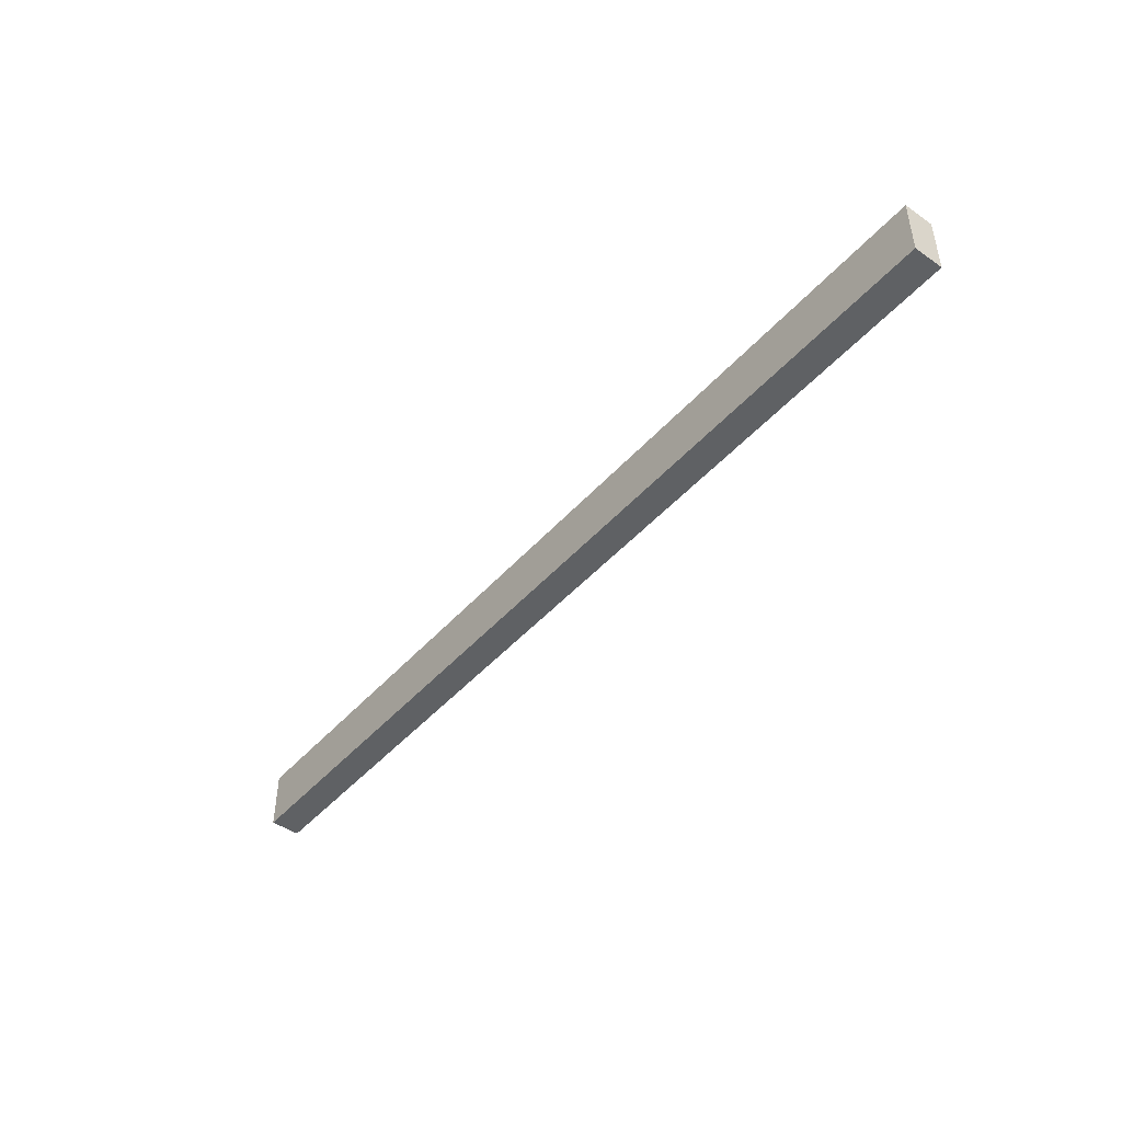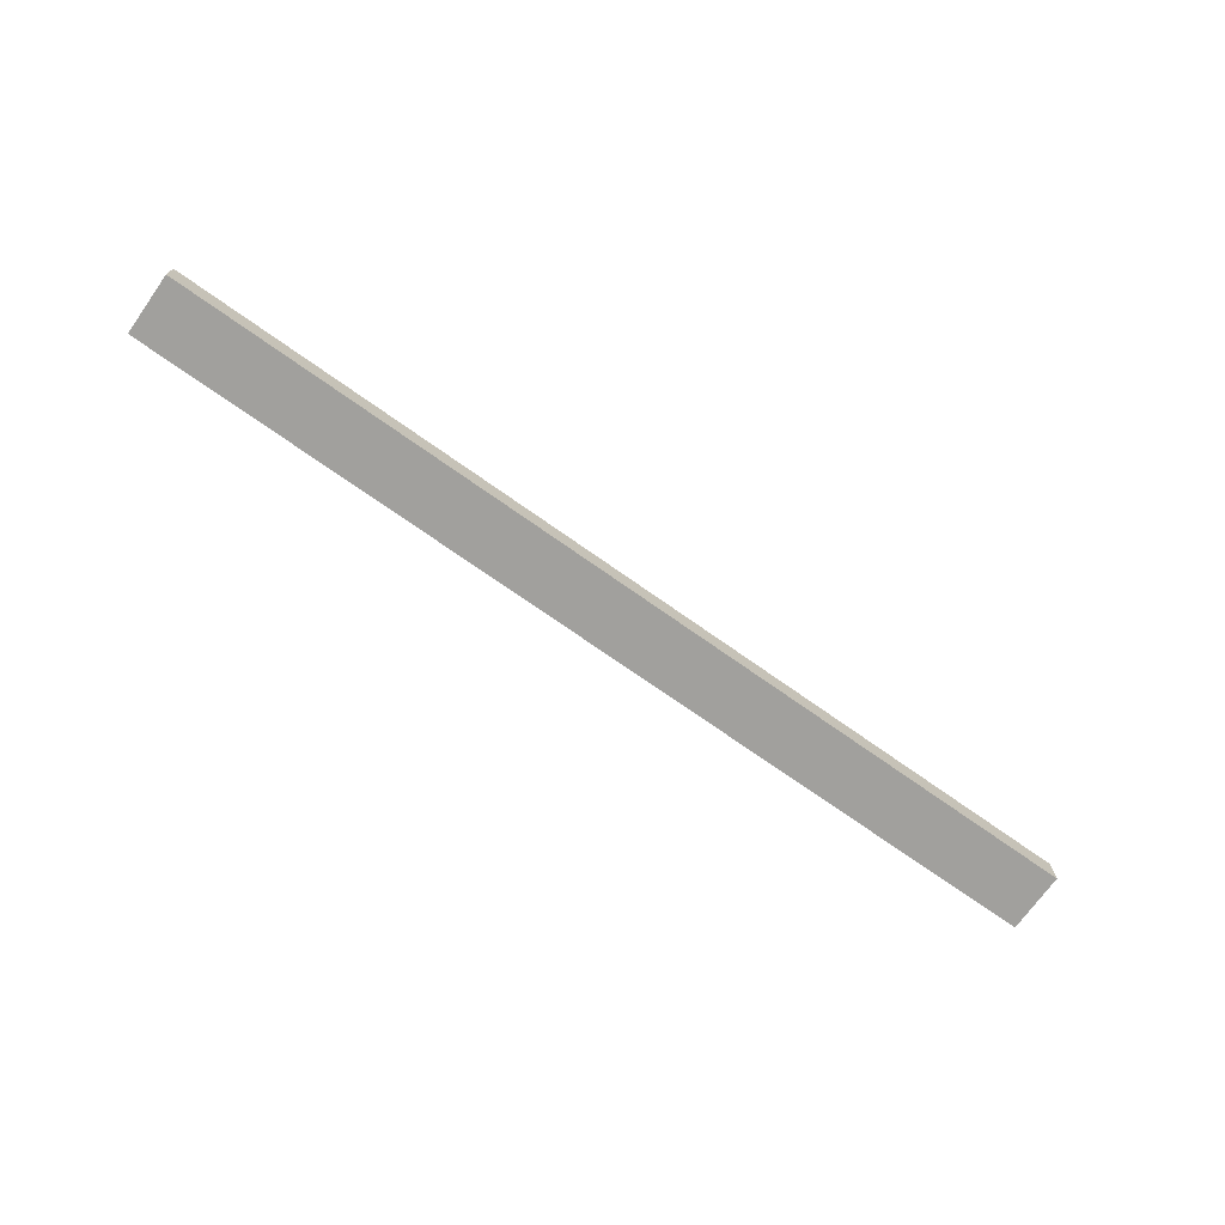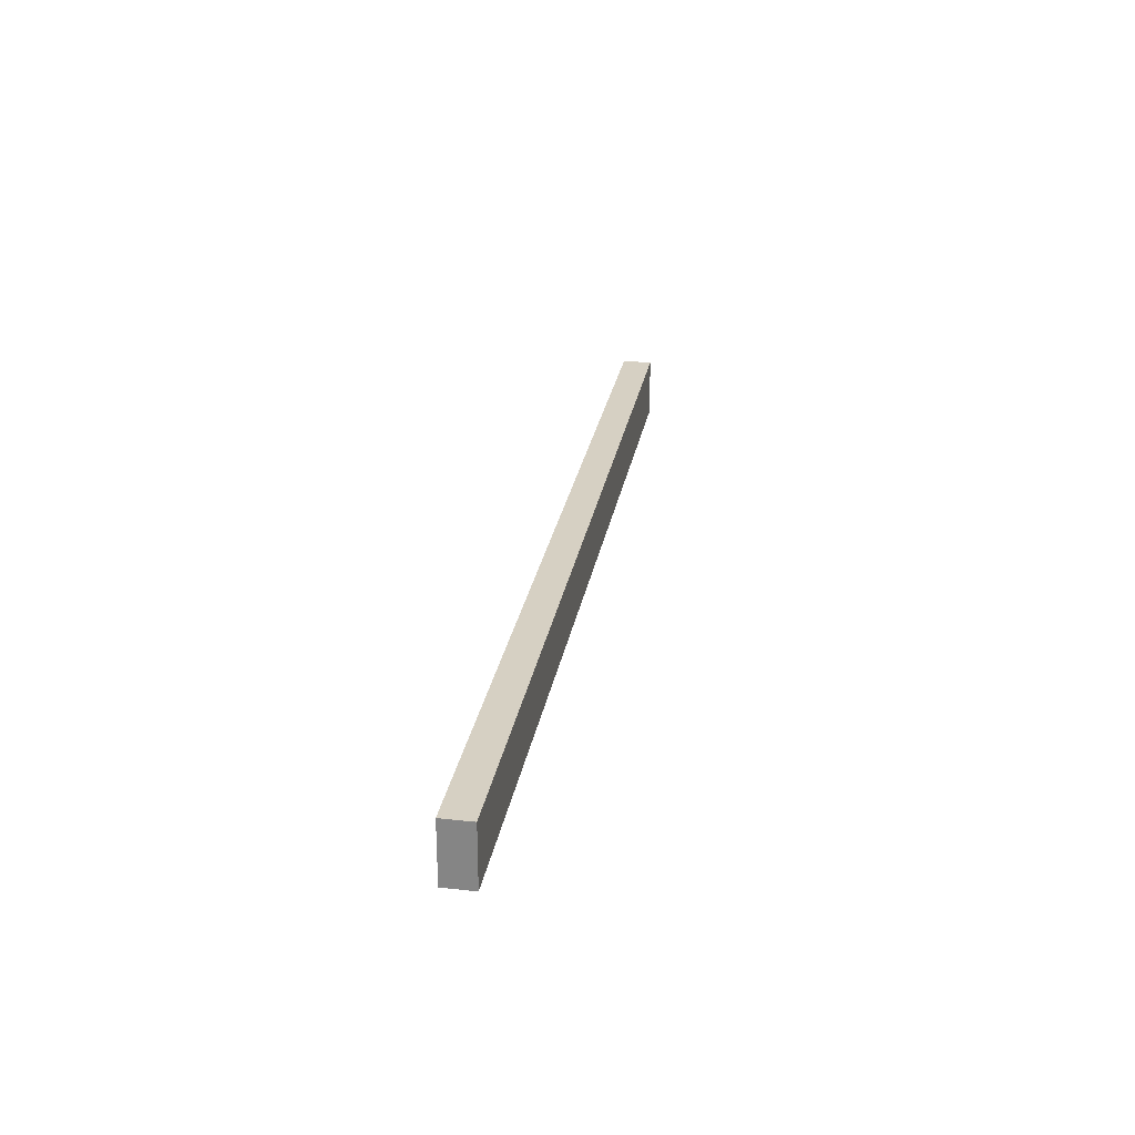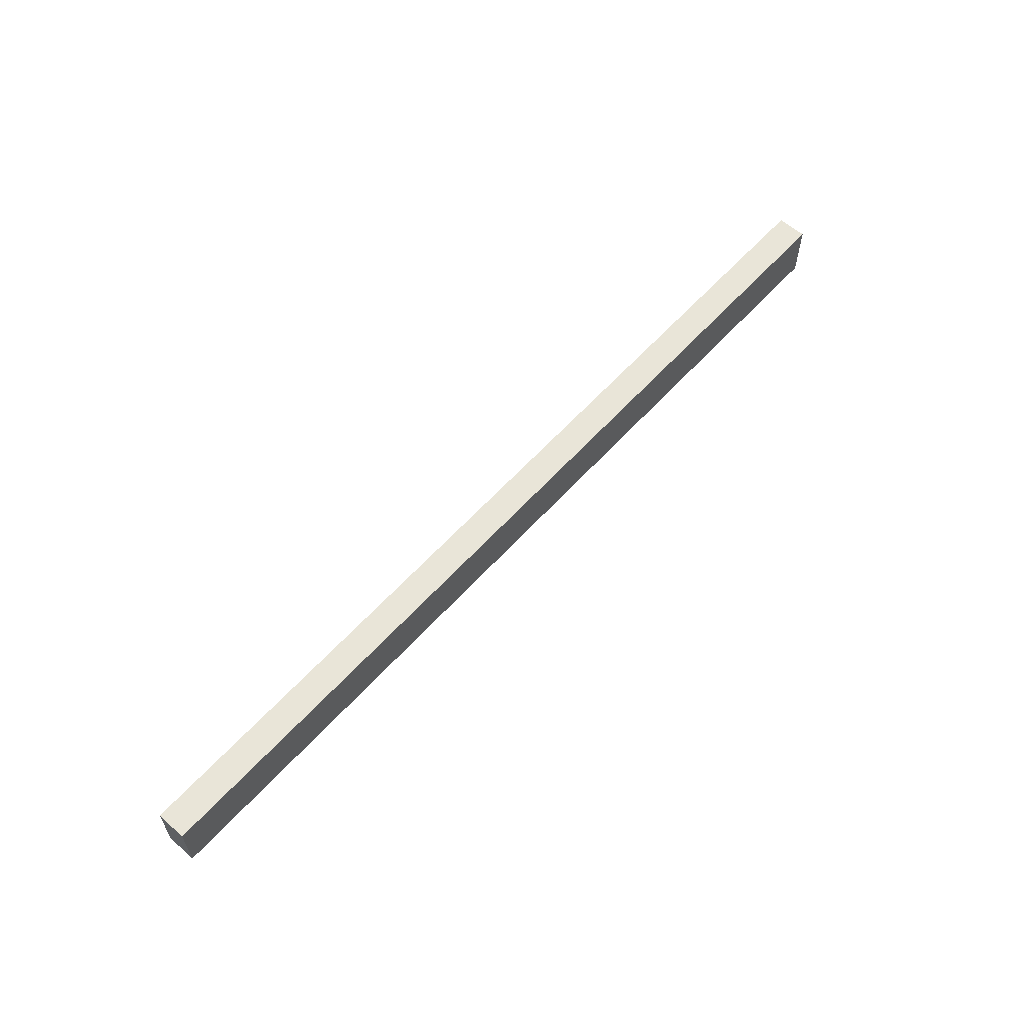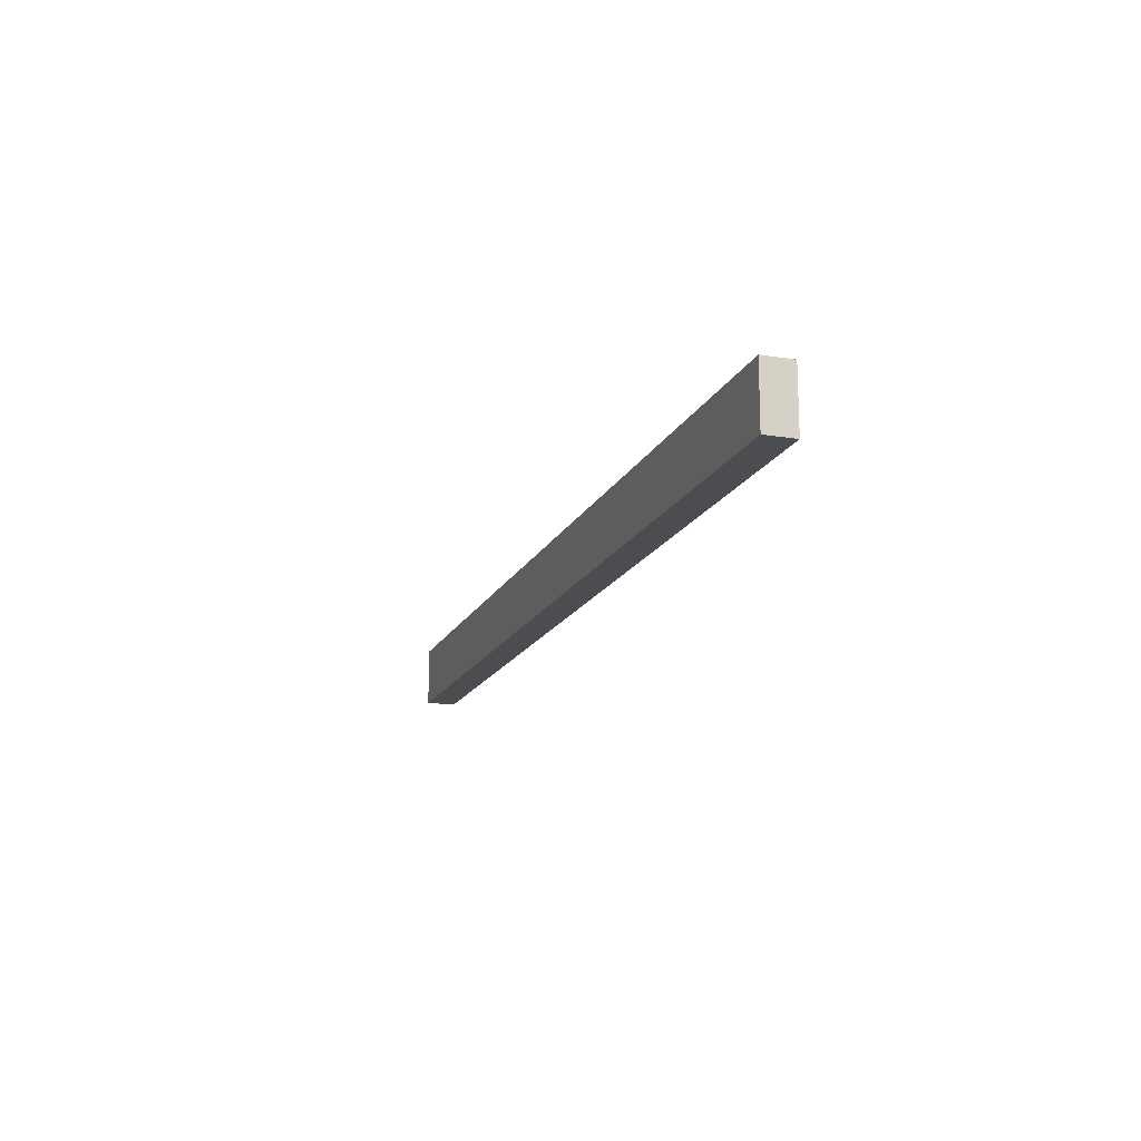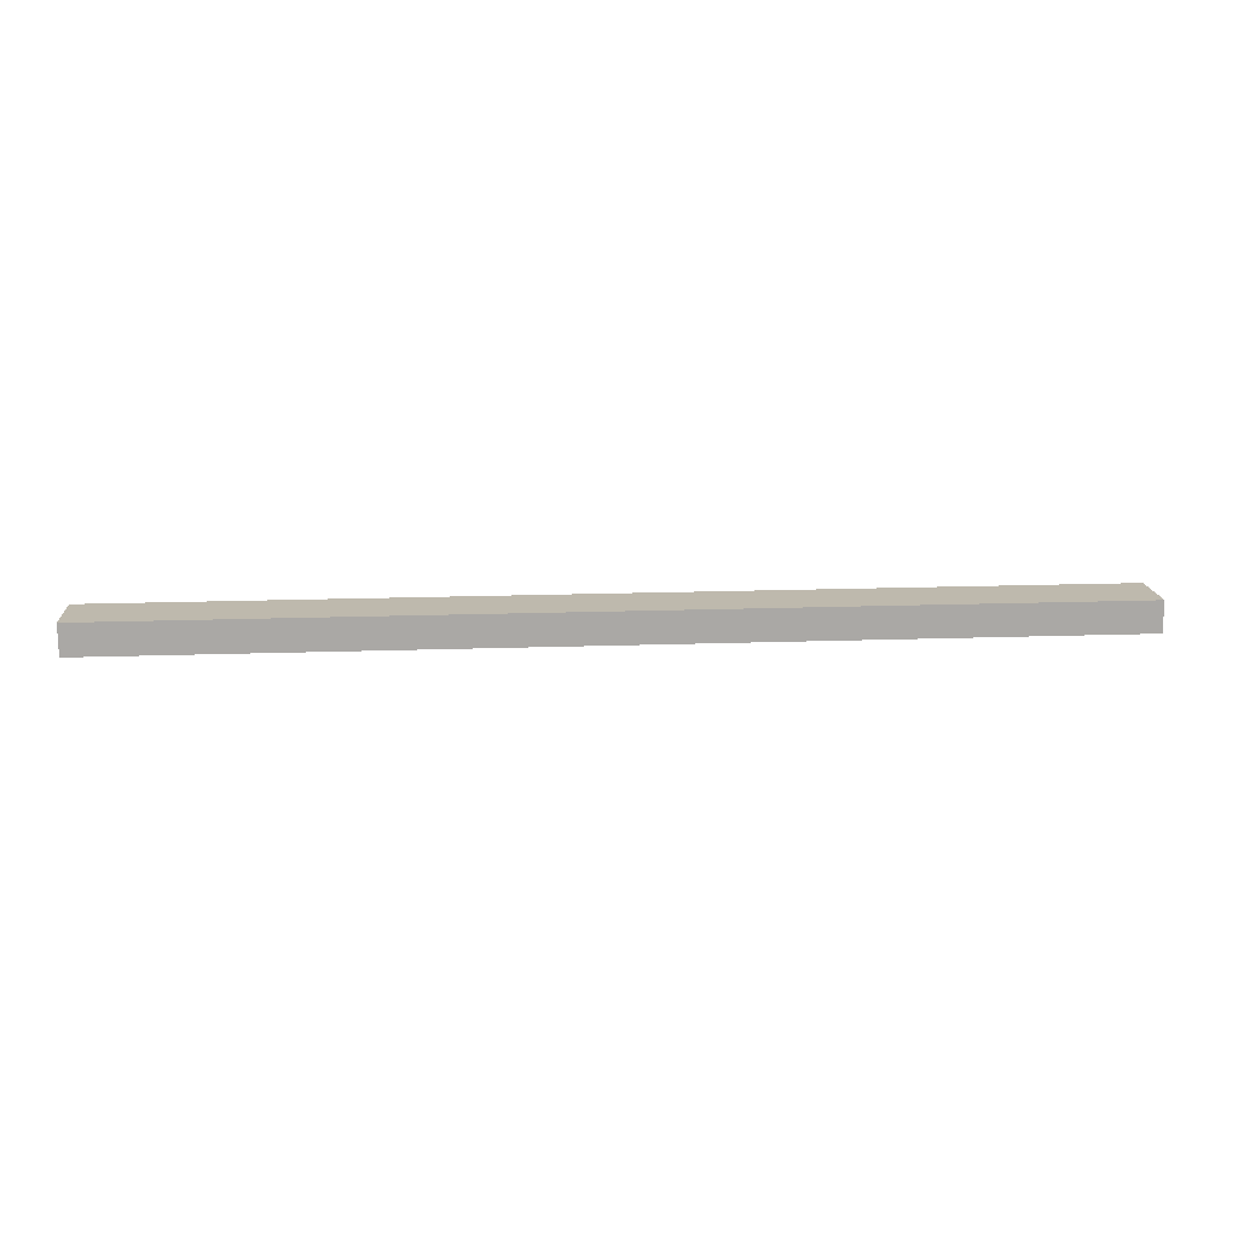
<metadata>
{"format":"obj","ext":"obj","renderer":"f3d","projection":"perspective","resolution":1024,"background":"white","views":[{"elev":-45.7,"azim":51.4,"up":"+Z"},{"elev":-71.6,"azim":144.6,"up":"+Y"},{"elev":26.5,"azim":99.7,"up":"+Z"},{"elev":59.7,"azim":-48.3,"up":"+Z"},{"elev":-16.0,"azim":71.7,"up":"+Z"},{"elev":15.3,"azim":175.5,"up":"+Y"}]}
</metadata>
<code>
v 2.398e+04 1e+04 370.1
v 2.554e+04 1e+04 370.1
v 2.398e+04 9950 370.1
v 2.554e+04 9950 370.1
v 2.398e+04 9950 270.2
v 2.554e+04 9950 270.2
v 2.398e+04 1e+04 270.2
v 2.554e+04 1e+04 270.2
v 2.398e+04 9950 370.1
v 2.554e+04 9950 370.1
v 2.398e+04 9950 270.2
v 2.554e+04 9950 270.2
v 2.554e+04 9950 370.1
v 2.554e+04 1e+04 370.1
v 2.554e+04 9950 270.2
v 2.554e+04 1e+04 270.2
v 2.554e+04 1e+04 370.1
v 2.398e+04 1e+04 370.1
v 2.554e+04 1e+04 270.2
v 2.398e+04 1e+04 270.2
v 2.398e+04 1e+04 370.1
v 2.398e+04 9950 370.1
v 2.398e+04 1e+04 270.2
v 2.398e+04 9950 270.2
f 1 3 4 2
f 5 7 8 6
f 9 11 12 10
f 13 15 16 14
f 17 19 20 18
f 21 23 24 22

</code>
